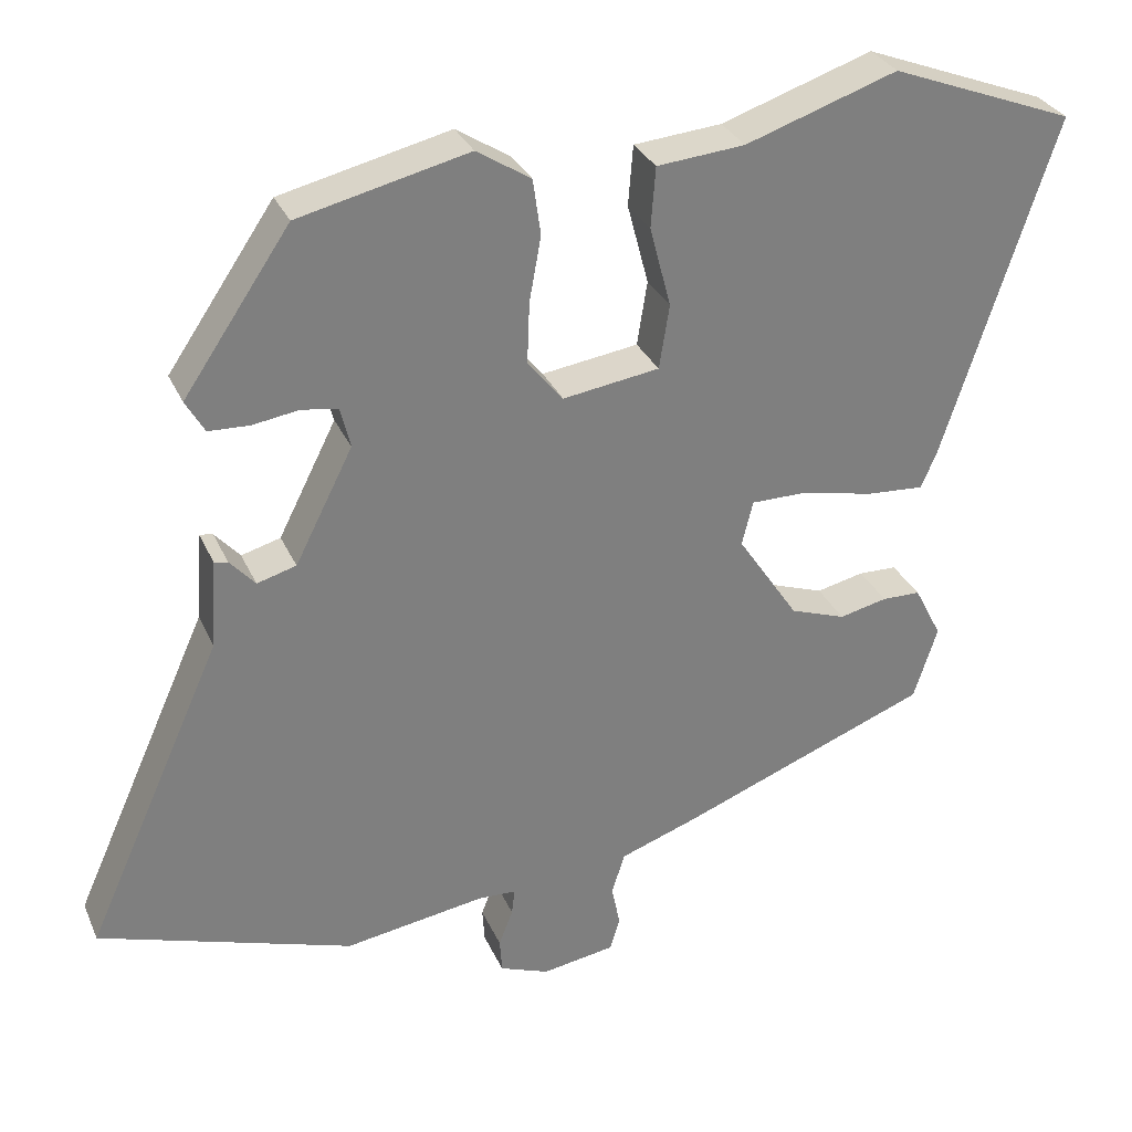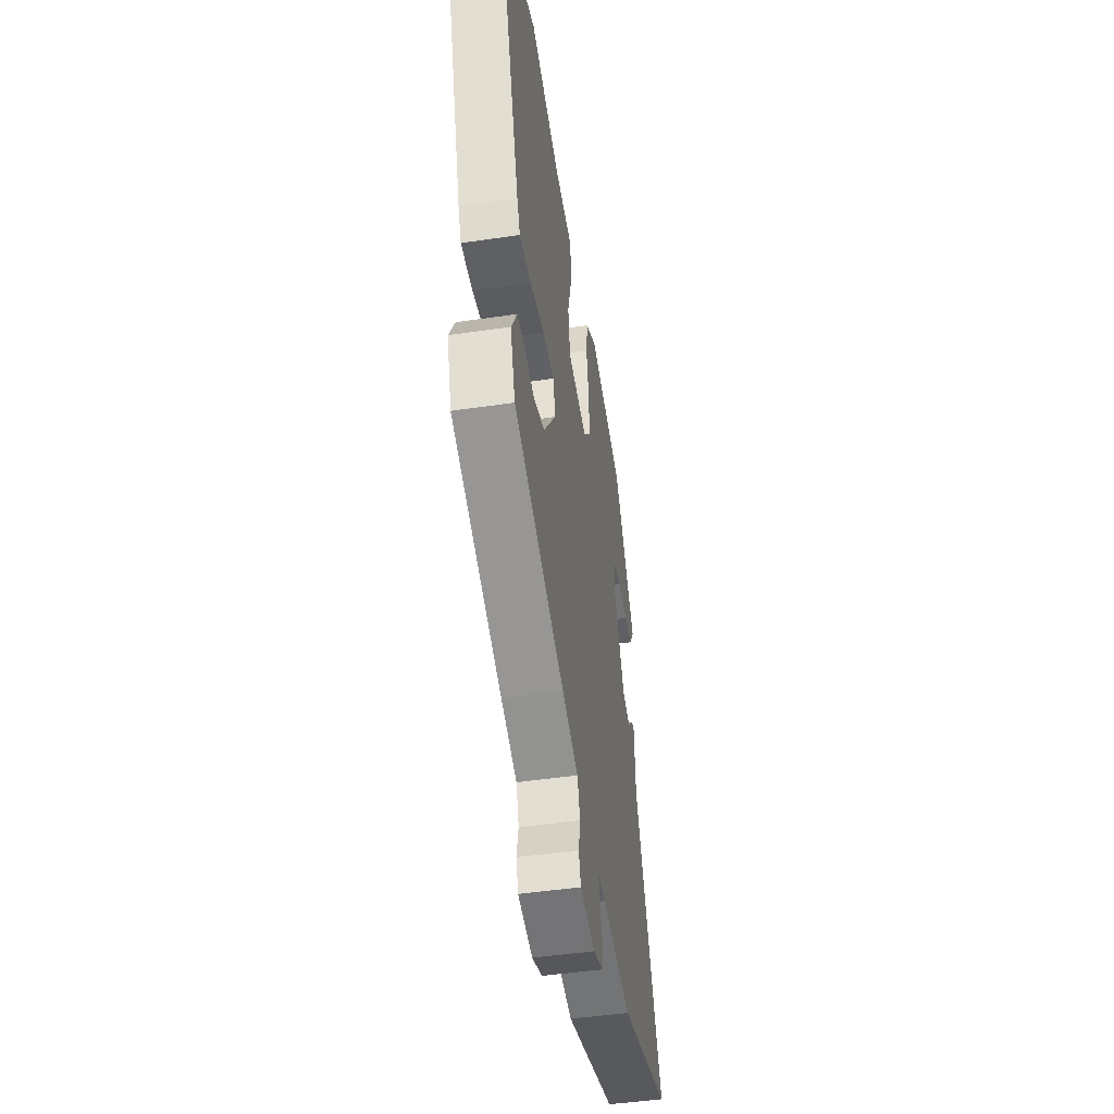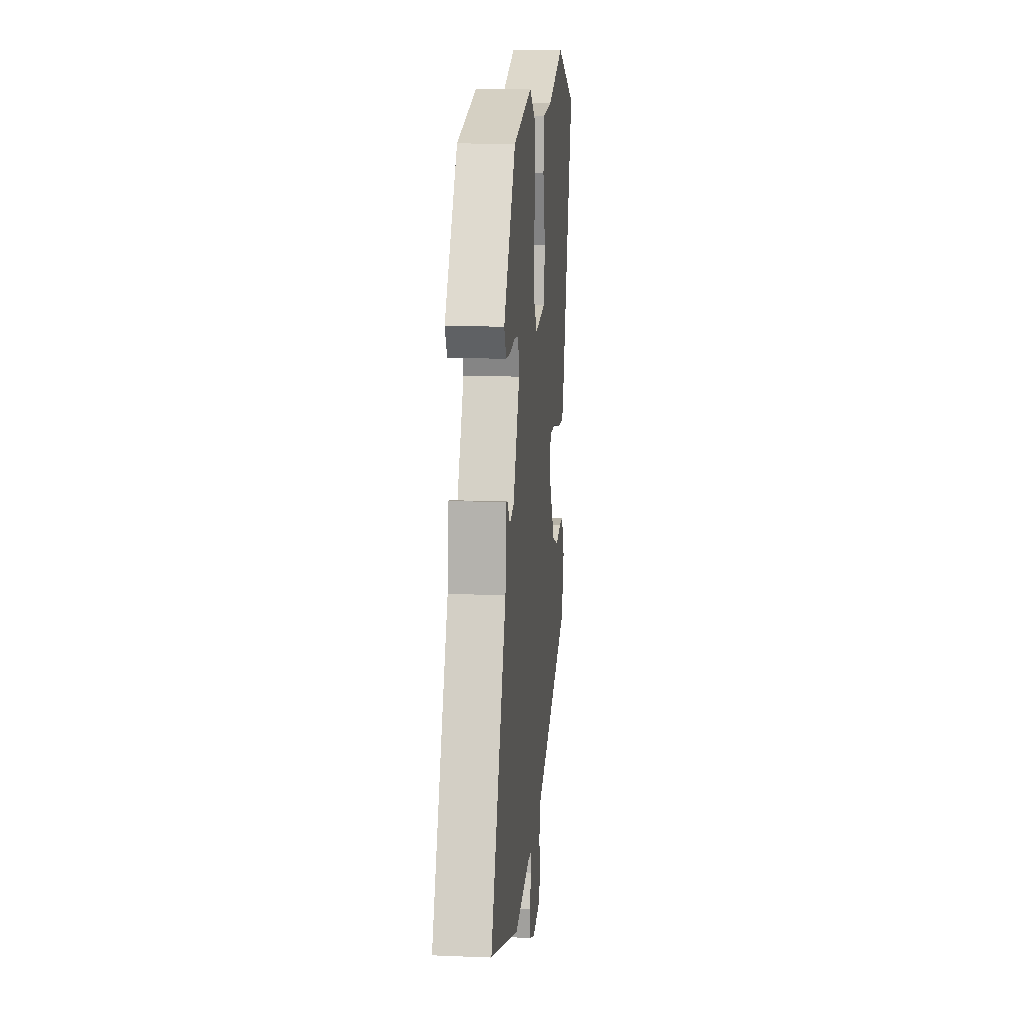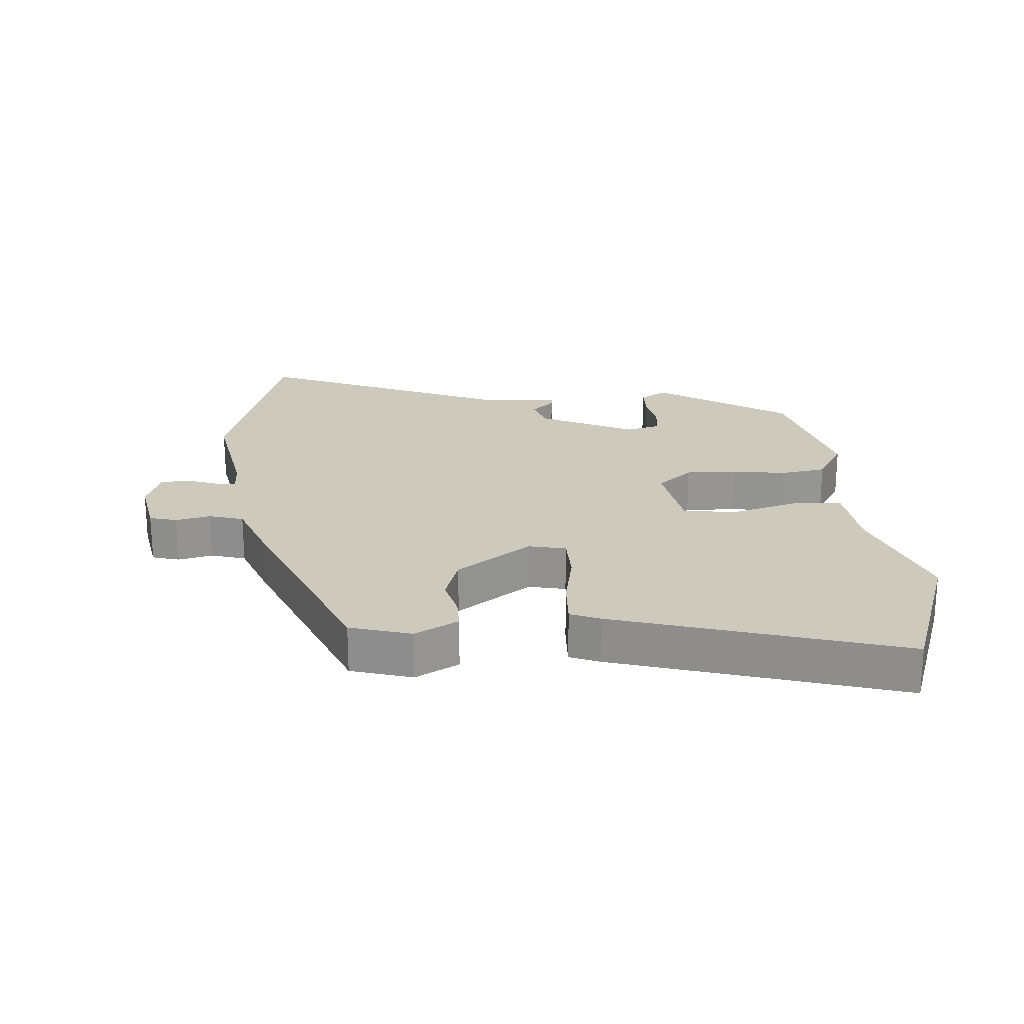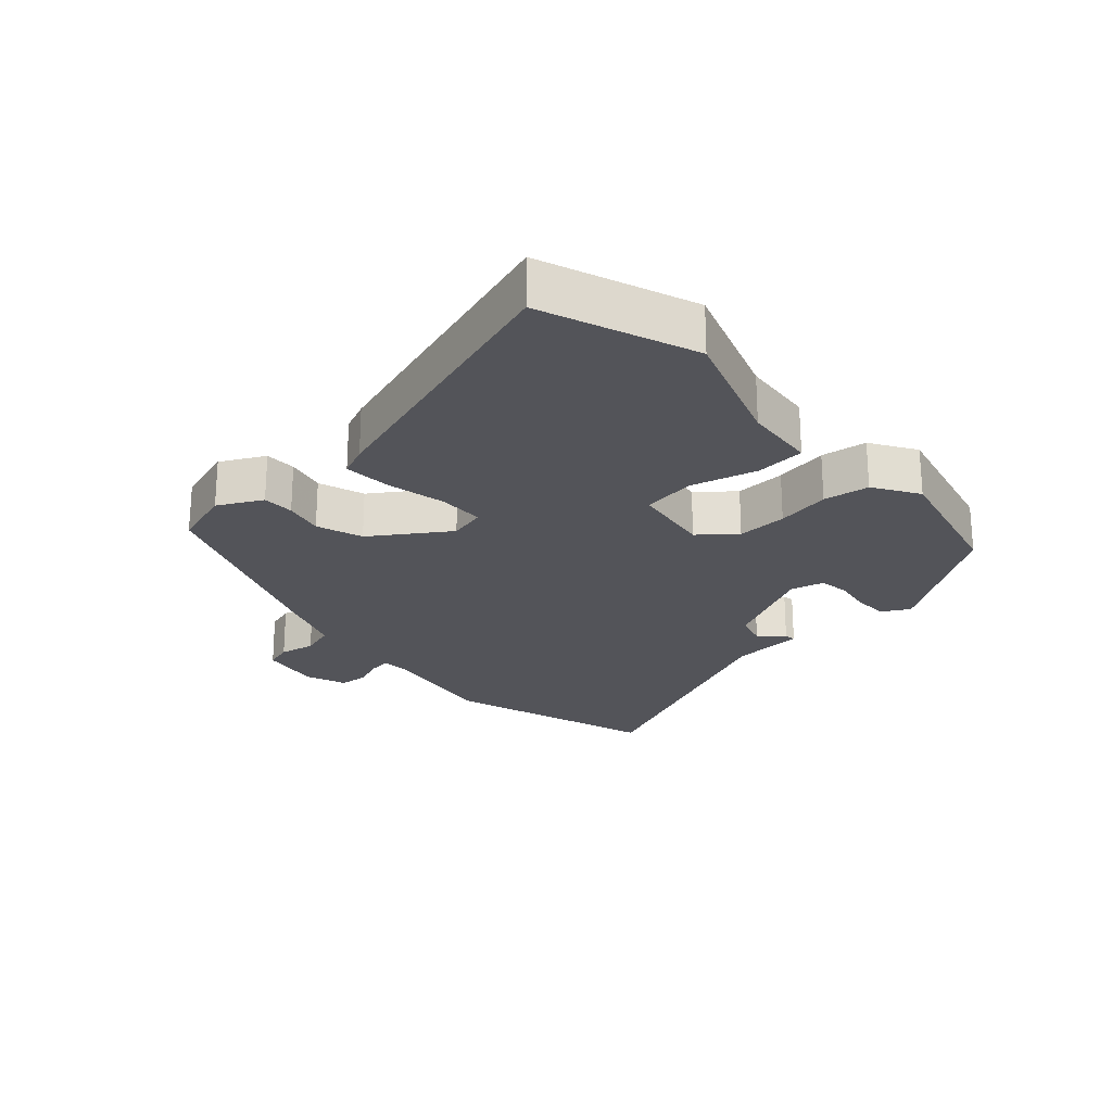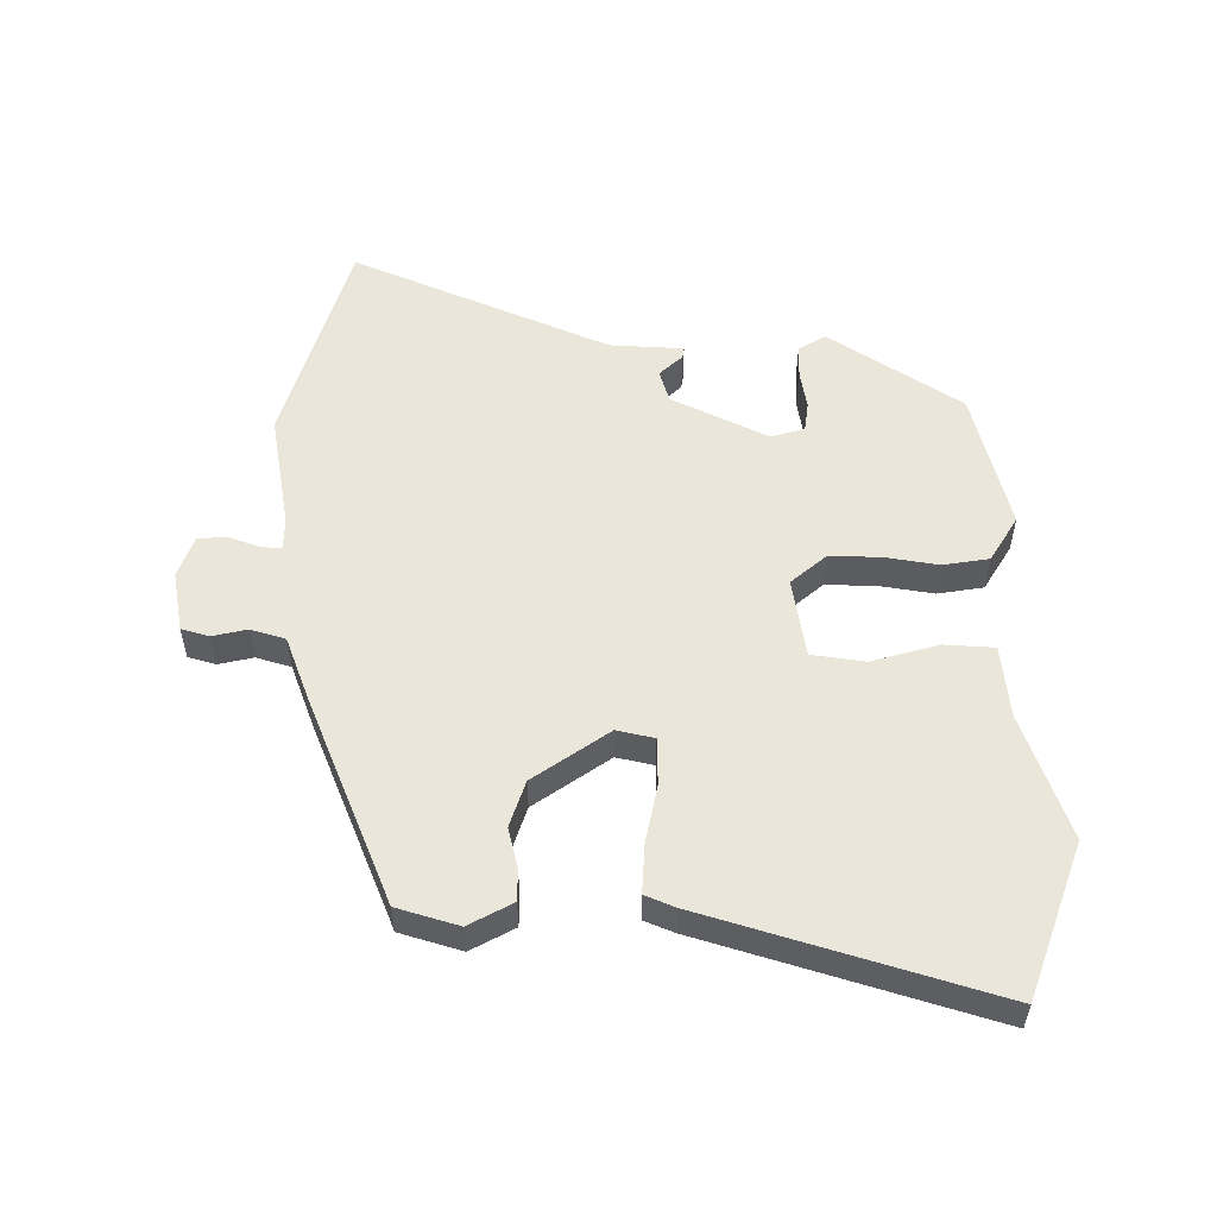
<metadata>
{"format":"obj","ext":"obj","renderer":"f3d","projection":"perspective","resolution":1024,"background":"white","views":[{"elev":30.8,"azim":159.1,"up":"+Z"},{"elev":-47.4,"azim":-80.6,"up":"+Z"},{"elev":13.4,"azim":95.3,"up":"+Z"},{"elev":22.7,"azim":-95.6,"up":"+Y"},{"elev":-23.7,"azim":-48.3,"up":"+Y"},{"elev":54.9,"azim":-90.8,"up":"+Y"}]}
</metadata>
<code>
v 0.367 0.07 0.473
v 0.503 0.07 0.273
v 0.479 0.07 0.231
v 0.427 0.07 0.229
v 0.368 0.07 0.238
v 0.322 0.07 0.231
v 0.309 0.07 0.179
v 0.383 0.07 0.033
v 0.433 0.07 0.019
v 0.465 0.07 0.055
v 0.482 0.07 0.058
v 0.49 0.07 -0.055
v 0.666 0.07 -0.446
v 0.342 0.07 -0.551
v 0.163 0.07 -0.523
v 0.114 0.07 -0.525
v 0.118 0.07 -0.558
v 0.136 0.07 -0.605
v 0.133 0.07 -0.649
v 0.07 0.07 -0.673
v -0.023 0.07 -0.658
v -0.036 0.07 -0.616
v -0.025 0.07 -0.562
v -0.042 0.07 -0.509
v -0.143 0.07 -0.473
v -0.461 0.07 -0.349
v -0.491 0.07 -0.255
v -0.456 0.07 -0.187
v -0.407 0.07 -0.186
v -0.346 0.07 -0.2
v -0.275 0.07 -0.175
v -0.197 0.07 -0.058
v -0.211 0.07 -0.001
v -0.283 0.07 -0.001
v -0.374 0.07 -0.021
v -0.448 0.07 -0.026
v -0.468 0.07 0.02
v -0.61 0.07 0.458
v -0.375 0.07 0.548
v -0.182 0.07 0.483
v -0.07 0.07 0.473
v -0.064 0.07 0.396
v -0.091 0.07 0.293
v -0.078 0.07 0.211
v 0.045 0.07 0.193
v 0.09 0.07 0.248
v 0.087 0.07 0.326
v 0.072 0.07 0.409
v 0.082 0.07 0.48
v 0.151 0.07 0.524
v 0.367 0 0.473
v 0.503 0 0.273
v 0.479 0 0.231
v 0.427 0 0.229
v 0.368 0 0.238
v 0.322 0 0.231
v 0.309 0 0.179
v 0.383 0 0.033
v 0.433 0 0.019
v 0.465 0 0.055
v 0.482 0 0.058
v 0.49 0 -0.055
v 0.666 0 -0.446
v 0.342 0 -0.551
v 0.163 0 -0.523
v 0.114 0 -0.525
v 0.118 0 -0.558
v 0.136 0 -0.605
v 0.133 0 -0.649
v 0.07 0 -0.673
v -0.023 0 -0.658
v -0.036 0 -0.616
v -0.025 0 -0.562
v -0.042 0 -0.509
v -0.143 0 -0.473
v -0.461 0 -0.349
v -0.491 0 -0.255
v -0.456 0 -0.187
v -0.407 0 -0.186
v -0.346 0 -0.2
v -0.275 0 -0.175
v -0.197 0 -0.058
v -0.211 0 -0.001
v -0.283 0 -0.001
v -0.374 0 -0.021
v -0.448 0 -0.026
v -0.468 0 0.02
v -0.61 0 0.458
v -0.375 0 0.548
v -0.182 0 0.483
v -0.07 0 0.473
v -0.064 0 0.396
v -0.091 0 0.293
v -0.078 0 0.211
v 0.045 0 0.193
v 0.09 0 0.248
v 0.087 0 0.326
v 0.072 0 0.409
v 0.082 0 0.48
v 0.151 0 0.524
f 3 4 5
f 2 3 5
f 1 2 5
f 50 1 5
f 49 50 5
f 48 49 5
f 47 48 5
f 46 47 5 6
f 45 46 6 7
f 40 41 42 43
f 40 43 44
f 39 40 44
f 38 39 44
f 37 38 44
f 36 37 44
f 35 36 44
f 34 35 44
f 33 34 44 45
f 28 29 30
f 27 28 30
f 26 27 30
f 25 26 30
f 24 25 30
f 24 30 31
f 21 22 23
f 20 21 23
f 19 20 23
f 18 19 23
f 17 18 23
f 16 17 23 24
f 24 31 32
f 16 24 32
f 15 16 32
f 32 33 45
f 15 32 45
f 14 15 45
f 13 14 45
f 12 13 45
f 45 7 8
f 12 45 8
f 9 10 11 12
f 8 9 12
f 55 54 53
f 55 53 52
f 55 52 51
f 55 51 100
f 55 100 99
f 55 99 98
f 55 98 97
f 56 55 97 96
f 57 56 96 95
f 93 92 91 90
f 94 93 90
f 94 90 89
f 94 89 88
f 94 88 87
f 94 87 86
f 94 86 85
f 94 85 84
f 95 94 84 83
f 80 79 78
f 80 78 77
f 80 77 76
f 80 76 75
f 80 75 74
f 81 80 74
f 73 72 71
f 73 71 70
f 73 70 69
f 73 69 68
f 73 68 67
f 74 73 67 66
f 82 81 74
f 82 74 66
f 82 66 65
f 95 83 82
f 95 82 65
f 95 65 64
f 95 64 63
f 95 63 62
f 58 57 95
f 58 95 62
f 62 61 60 59
f 62 59 58
f 1 51 52 2
f 2 52 53 3
f 3 53 54 4
f 4 54 55 5
f 5 55 56 6
f 6 56 57 7
f 7 57 58 8
f 8 58 59 9
f 9 59 60 10
f 10 60 61 11
f 11 61 62 12
f 12 62 63 13
f 13 63 64 14
f 14 64 65 15
f 15 65 66 16
f 16 66 67 17
f 17 67 68 18
f 18 68 69 19
f 19 69 70 20
f 20 70 71 21
f 21 71 72 22
f 22 72 73 23
f 23 73 74 24
f 24 74 75 25
f 25 75 76 26
f 26 76 77 27
f 27 77 78 28
f 28 78 79 29
f 29 79 80 30
f 30 80 81 31
f 31 81 82 32
f 32 82 83 33
f 33 83 84 34
f 34 84 85 35
f 35 85 86 36
f 36 86 87 37
f 37 87 88 38
f 38 88 89 39
f 39 89 90 40
f 40 90 91 41
f 41 91 92 42
f 42 92 93 43
f 43 93 94 44
f 44 94 95 45
f 45 95 96 46
f 46 96 97 47
f 47 97 98 48
f 48 98 99 49
f 49 99 100 50
f 50 100 51 1

</code>
